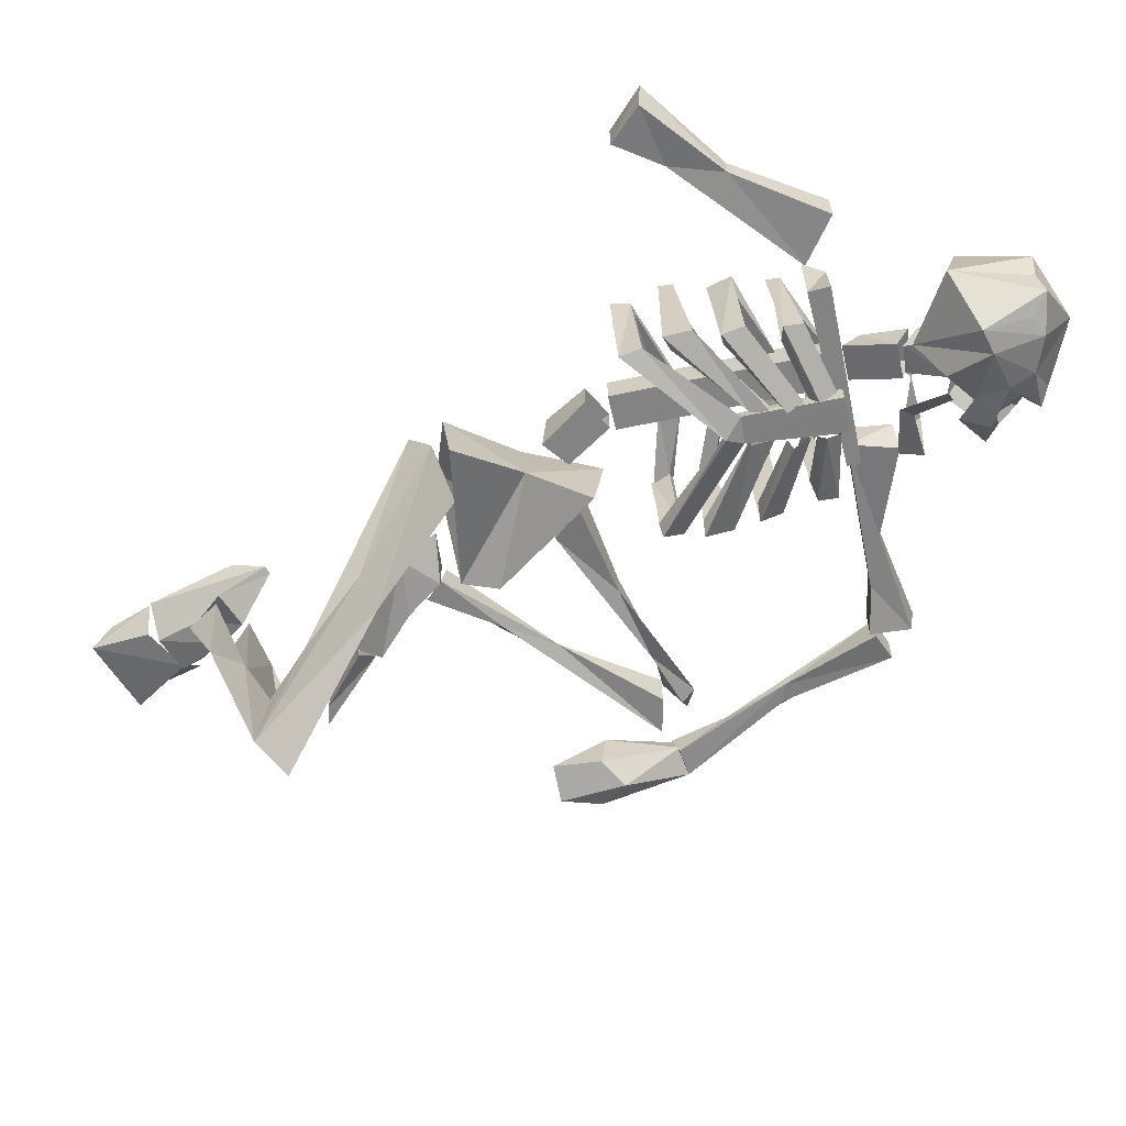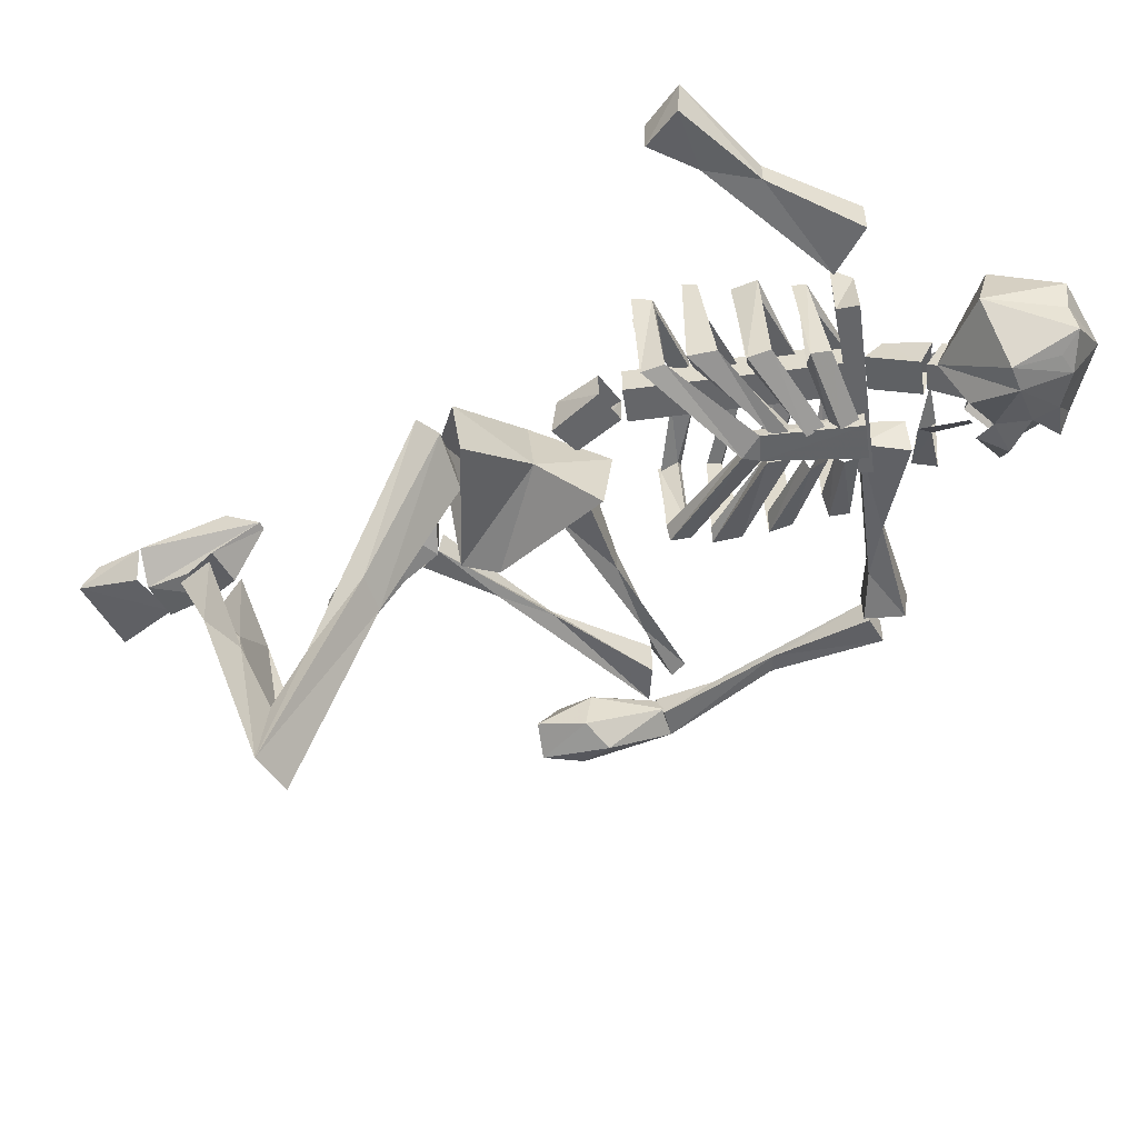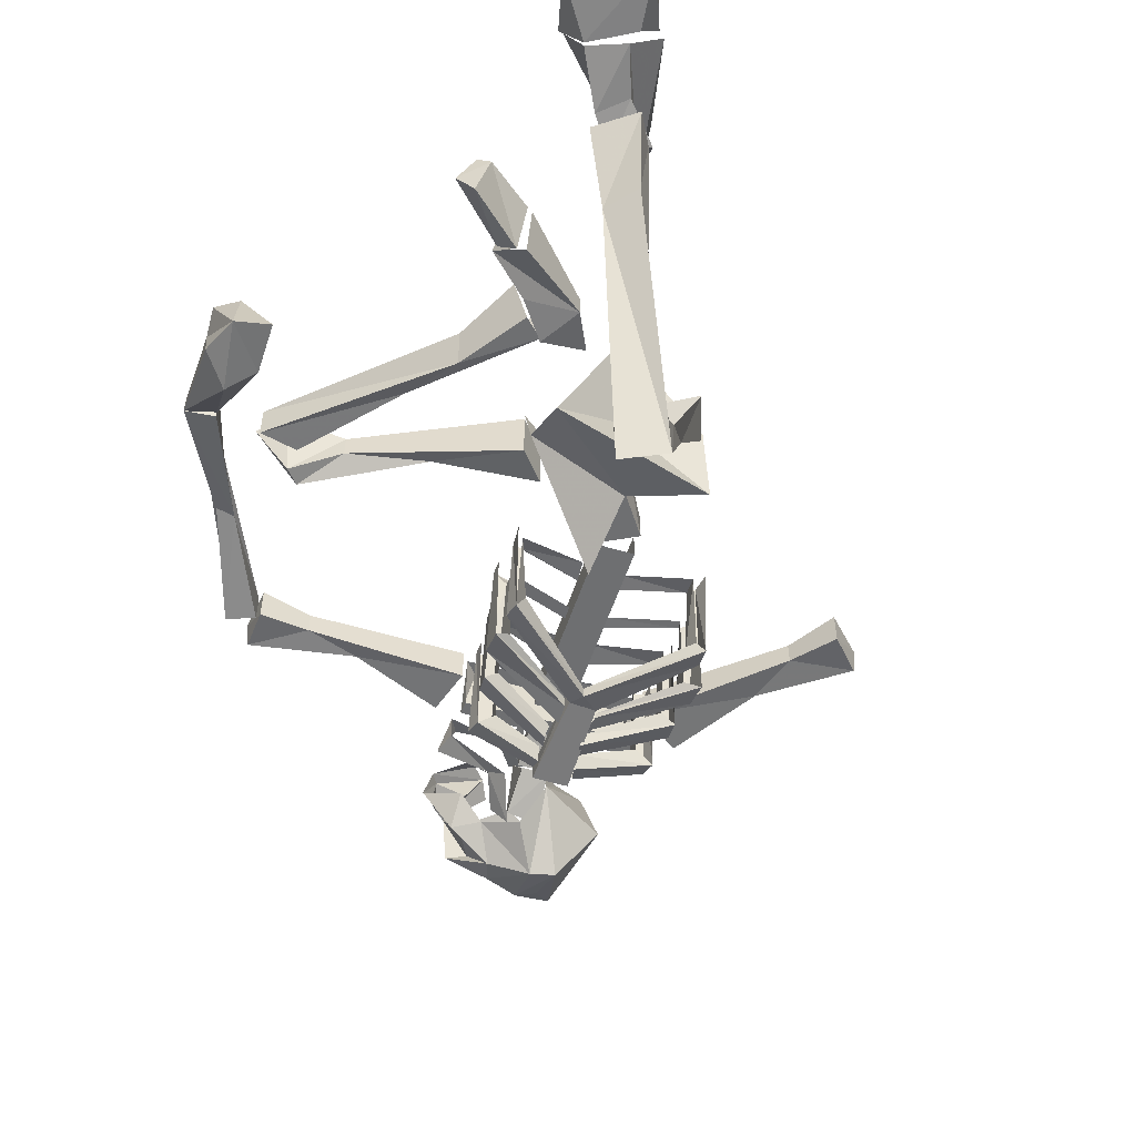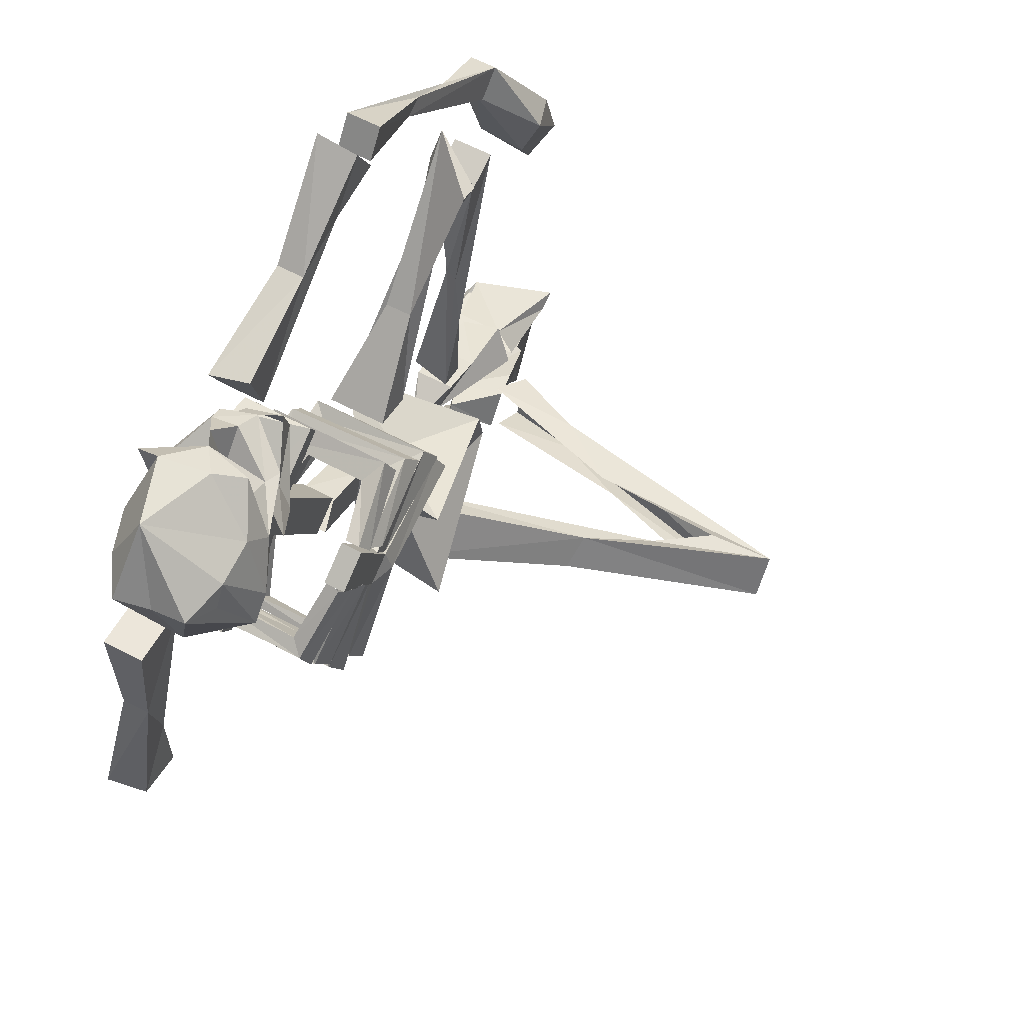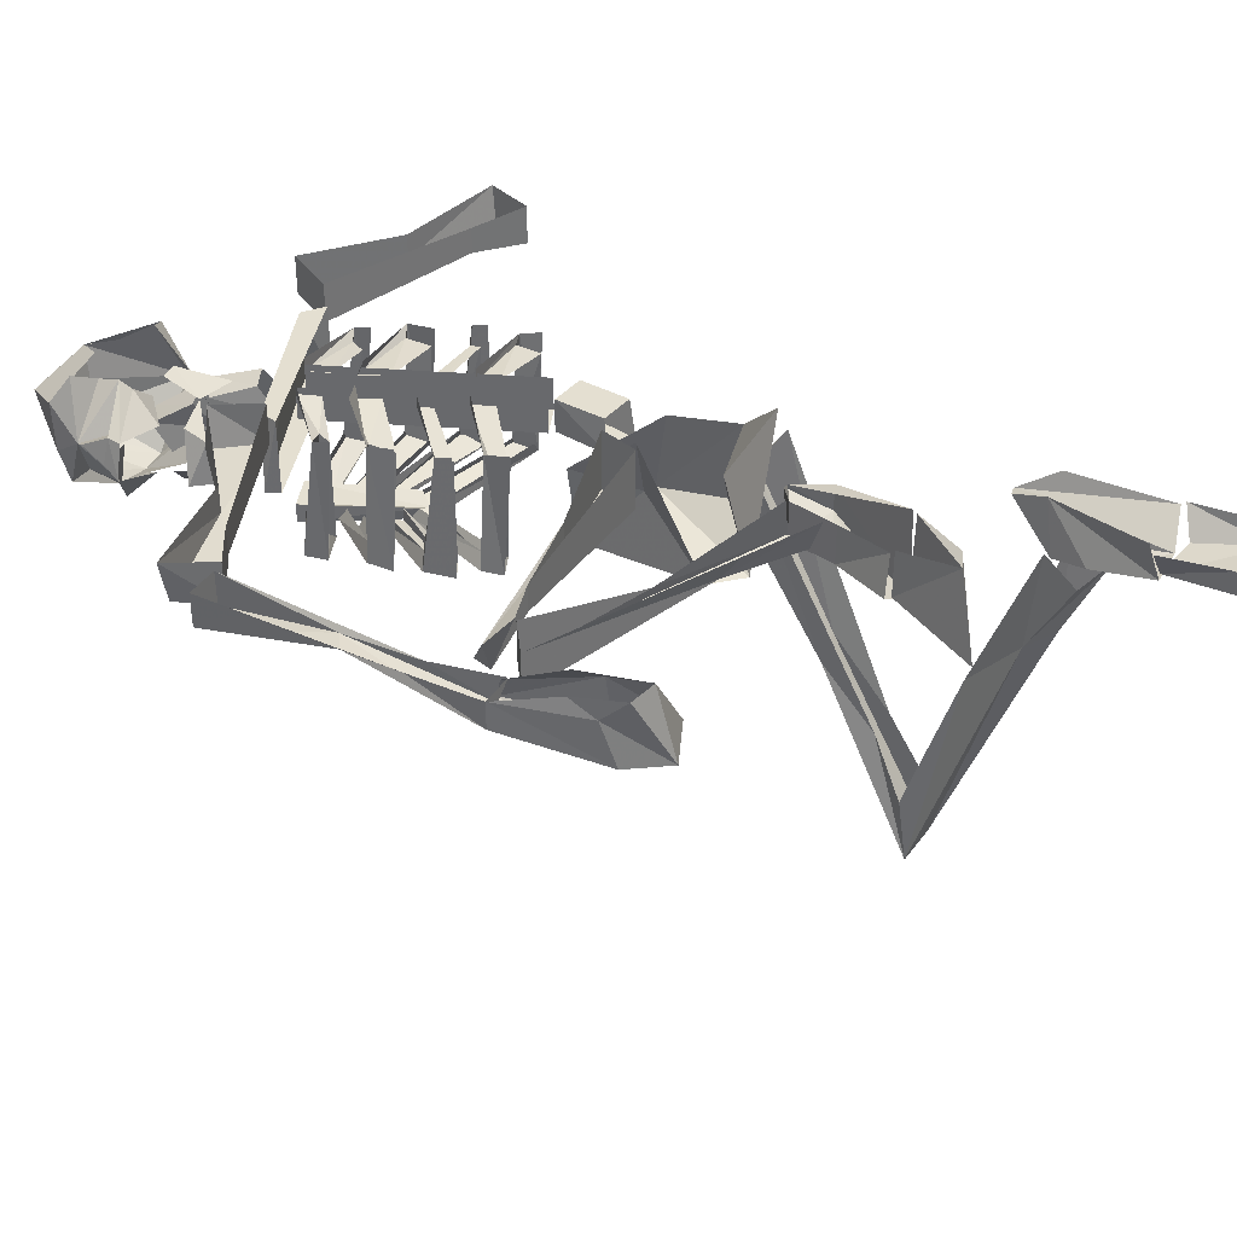
<metadata>
{"format":"obj","ext":"obj","renderer":"f3d","projection":"perspective","resolution":1024,"background":"white","views":[{"elev":-61.1,"azim":-108.1,"up":"+Y"},{"elev":-51.8,"azim":-112.1,"up":"+Y"},{"elev":-54.5,"azim":131.5,"up":"+Y"},{"elev":62.7,"azim":-62.0,"up":"+Z"},{"elev":36.6,"azim":65.4,"up":"+Y"}]}
</metadata>
<code>
o object/corpse/8
v -13 -10 4
v -13 -5 4
v -30 -5 33
v -30 -10 33
v -18 -10 1
v -35 -10 30
v -18 -5 1
v -35 -5 30
v -24 -26 20
v -31 -27 34
v -36 -27 31
v -28 -26 18
v -24 -27 17
v -6 -24 17
v -7 -22 16
v -23 -24 19
v -31 -24 34
v -36 -24 31
v -27 -24 17
v -31 -22 2
v -33 -24 1
v -31 -25 -2
v -24 -25 17
v -5 -25 14
v -6 -6 16
v -7 -7 15
v -5 -8 13
v -6 -23 13
v -14 -8 25
v -14 -23 26
v -16 -22 29
v -16 -7 28
v -24 -6 23
v -26 -6 27
v -14 -6 29
v -26 -4 26
v -14 -24 30
v -12 -25 27
v -12 -6 26
v -26 -27 27
v -26 -25 26
v -27 -24 28
v -28 -26 29
v -20 -8 32
v -20 -23 32
v -22 -22 35
v -21 -7 33
v -28 -6 30
v -30 -6 33
v -18 -6 35
v -30 -4 33
v -19 -24 37
v -18 -25 34
v -17 -6 33
v -29 -27 31
v -28 -25 30
v -30 -24 33
v -30 -26 33
v -16 -6 10
v -18 -6 13
v -18 -4 13
v -4 -6 13
v -9 -8 19
v -9 -24 19
v -11 -22 23
v -10 -8 21
v -21 -7 17
v -22 -7 19
v -8 -6 22
v -22 -5 19
v -9 -24 24
v -7 -25 20
v -7 -6 20
v -24 -26 21
v -24 -24 21
v -26 -24 24
v -26 -26 24
v -39 -22 15
v -37 -23 12
v -37 -8 11
v -39 -7 14
v -41 -24 14
v -33 -26 26
v -32 -24 25
v -41 -6 13
v -39 -25 11
v -31 -27 24
v -31 -25 23
v -29 -6 20
v -31 -6 24
v -31 -4 23
v -38 -6 10
v -42 -22 23
v -40 -23 20
v -40 -8 20
v -41 -7 21
v -44 -24 22
v -36 -26 30
v -35 -24 30
v -43 -6 20
v -43 -25 19
v -34 -27 28
v -33 -25 27
v -33 -6 27
v -35 -6 30
v -35 -4 30
v -42 -6 18
v -30 -23 -1
v -29 -8 -2
v -31 -7 1
v -32 -6 0
v -31 -6 -3
v -22 -6 7
v -23 -6 10
v -23 -4 10
v -36 -22 8
v -34 -24 5
v -34 -8 5
v -35 -8 6
v -38 -24 7
v -30 -26 22
v -30 -24 22
v -37 -6 5
v -36 -25 3
v -29 -26 19
v -29 -25 19
v -26 -7 14
v -27 -7 16
v -36 -6 3
v -20 -14 39
v -21 -14 41
v -47 -14 26
v -45 -14 23
v -45 -3 27
v -45 -3 23
v -23 -3 40
v -20 -3 39
v -32 -10 35
v -34 -6 37
v -37 -8 43
v -36 -13 42
v -37 -10 32
v -41 -13 39
v -38 -6 35
v -42 -8 41
v -37 -13 42
v -38 -9 45
v -42 -13 50
v -40 -17 48
v -41 -13 40
v -45 -17 46
v -43 -9 42
v -46 -13 48
v -46 -6 23
v -55 -6 24
v -56 -5 7
v -54 -5 -2
v -54 -1 -2
v -46 0 23
v -55 0 24
v -56 -1 7
v -63 0 -9
v -62 -6 -9
v -55 -6 -11
v -55 0 -11
v -6 -5 -1
v -9 -5 -6
v -16 -5 -2
v -13 -5 3
v -5 -10 -1
v -13 -10 3
v -7 -10 -6
v -16 -10 -2
v -43 -7 63
v -42 -14 63
v -38 -11 61
v -42 -3 60
v -43 -5 56
v -40 -4 54
v -37 -10 55
v -33 -8 58
v -31 -8 57
v -37 -4 53
v -33 -8 51
v -39 -7 50
v -36 -10 61
v -33 -12 59
v -37 -12 55
v -37 -18 56
v -30 -13 58
v -52 -10 63
v -46 -21 58
v -40 -18 62
v -42 -18 59
v -42 -6 44
v -42 -14 41
v -50 -3 46
v -54 -5 44
v -55 -15 41
v -59 -9 54
v -55 -7 50
v -54 -6 55
v -48 -4 55
v -58 -14 54
v -58 -19 55
v -48 -24 50
v -38 -18 52
v -43 -22 55
v -52 -21 57
v -51 -24 47
v -41 -20 46
v -35 -19 56
v -33 -15 52
v -54 -21 54
v -25 -7 47
v -25 -13 50
v -24 -13 46
v -32 -16 45
v -33 -18 42
v -39 -21 47
v -37 -18 49
v -28 -6 49
v -34 -6 45
v -42 -5 46
v -40 -5 48
v -35 -5 40
v -6 -5 51
v -22 -6 48
v -20 -6 40
v 3 -5 53
v 8 -6 62
v 8 0 63
v -6 -1 51
v -23 0 47
v -20 0 40
v 3 -1 53
v 11 -6 56
v 11 0 56
v 26 -3 47
v 11 -6 57
v 11 -1 57
v 35 -3 40
v 42 -6 34
v 46 -6 37
v 29 -3 48
v 14 -6 61
v 14 -1 61
v 36 -3 43
v 46 -2 37
v 43 -2 33
v 42 -5 34
v 45 -11 21
v 47 -13 26
v 53 -11 24
v 52 -4 26
v 50 -1 29
v 54 -1 23
v 54 -12 17
v 52 -1 19
v 49 -10 14
v 45 -4 22
v 47 0 27
v 43 -2 34
v -7 -12 -22
v 8 0 -19
v 3 -12 -14
v -9 -25 -21
v -5 -17 -8
v -2 -4 -8
v -7 -12 4
v -8 -25 2
v 2 -12 -3
v 8 0 1
v 14 -20 -6
v 15 -20 -12
v 22 -67 -38
v 26 -67 -32
v 12 -40 -25
v 8 -39 -29
v 16 -49 -34
v 21 -57 -37
v 29 -37 -41
v 36 -25 -46
v 37 -25 -40
v 25 -57 -31
v 19 -49 -30
v 3 -12 -18
v 2 -19 -17
v -5 -17 -23
v -2 -11 -26
v 38 -10 -41
v 43 -13 -43
v 40 -13 -50
v 35 -12 -47
v 29 -35 -37
v 53 -6 -64
v 62 -5 -54
v 51 -7 -49
v 47 -7 -56
v 44 -3 -57
v 50 -3 -62
v 60 -2 -53
v 53 -2 -46
v 43 -4 -57
v 47 -8 -54
v 30 -5 -41
v 33 -2 -46
v 41 -9 -49
v 34 -11 -47
v 31 -5 -40
v 36 -3 -42
v 38 -11 -42
v 43 -10 -44
v 51 -8 -49
v 52 -1 -46
v 25 -10 -15
v 26 -10 -2
v 21 -10 -14
v 27 -9 8
v 28 -7 8
v 22 -4 -13
v 28 -4 -15
v 28 -6 -4
v 37 -4 29
v 37 -10 29
v 31 -10 27
v 31 -4 27
v 37 -11 -20
v 50 -14 -24
v 46 -2 -24
v 37 -4 -20
v 47 -14 -25
v 36 -14 -23
v 44 -1 -25
v 35 -1 -24
v 15 -7 -17
v 34 -1 -24
v 20 -5 -21
v 20 -9 -21
v 14 -8 -17
v 21 -5 -14
v 21 -11 -14
v 28 -5 -17
v 28 -11 -17
v 36 -5 -20
v 37 -11 -19
v 35 -14 -24
v 15 -8 14
v 27 -11 31
v 35 -3 33
v 15 -4 14
v 2 -1 3
v 2 -10 3
v 8 -10 1
v 25 -8 23
v 30 -11 30
v 33 -2 28
v 25 -4 23
v 8 -1 1
f 1 2 3
f 1 3 4
f 1 4 5
f 5 4 6
f 5 6 7
f 7 6 8
f 9 10 11
f 9 11 12
f 9 12 13
f 9 13 14
f 9 14 15
f 9 15 16
f 9 16 10
f 10 16 17
f 10 17 11
f 11 17 18
f 11 18 12
f 12 18 19
f 12 19 20
f 12 20 21
f 12 21 13
f 13 21 22
f 13 22 23
f 13 23 24
f 13 24 14
f 14 24 25
f 14 25 26
f 14 26 15
f 15 26 27
f 15 27 28
f 23 19 18
f 23 18 17
f 23 17 16
f 29 30 31
f 29 31 32
f 29 32 33
f 33 32 34
f 34 32 35
f 34 35 36
f 32 31 37
f 32 37 35
f 35 37 38
f 35 38 39
f 38 40 41
f 38 41 30
f 31 42 43
f 31 43 37
f 37 43 40
f 37 40 38
f 44 45 46
f 44 46 47
f 44 47 48
f 48 47 49
f 49 47 50
f 49 50 51
f 47 46 52
f 47 52 50
f 50 52 53
f 50 53 54
f 53 55 56
f 53 56 45
f 46 57 58
f 46 58 52
f 52 58 55
f 52 55 53
f 28 24 23
f 59 27 26
f 59 26 60
f 60 26 25
f 60 25 61
f 62 25 24
f 63 64 65
f 63 65 66
f 63 66 67
f 67 66 68
f 68 66 69
f 68 69 70
f 66 65 71
f 66 71 69
f 69 71 72
f 69 72 73
f 72 74 75
f 72 75 64
f 65 76 77
f 65 77 71
f 71 77 74
f 71 74 72
f 78 79 80
f 78 80 81
f 78 81 82
f 78 82 83
f 78 83 84
f 82 81 85
f 82 85 86
f 82 86 87
f 82 87 83
f 88 87 86
f 88 86 79
f 81 80 89
f 81 89 90
f 81 90 85
f 85 90 91
f 86 85 92
f 93 94 95
f 93 95 96
f 93 96 97
f 93 97 98
f 93 98 99
f 97 96 100
f 97 100 101
f 97 101 102
f 97 102 98
f 103 102 101
f 103 101 94
f 96 95 104
f 96 104 105
f 96 105 100
f 100 105 106
f 101 100 107
f 20 108 109
f 20 109 110
f 20 110 21
f 21 110 111
f 21 111 22
f 22 111 112
f 23 22 108
f 110 109 113
f 110 113 114
f 110 114 111
f 111 114 115
f 116 117 118
f 116 118 119
f 116 119 120
f 116 120 121
f 116 121 122
f 120 119 123
f 120 123 124
f 120 124 125
f 120 125 121
f 126 125 124
f 126 124 117
f 119 118 127
f 119 127 128
f 124 123 129
f 130 131 132
f 130 132 133
f 133 132 134
f 133 134 135
f 135 134 136
f 135 136 137
f 137 136 131
f 137 131 130
f 131 136 134
f 131 134 132
f 138 139 140
f 138 140 141
f 138 141 142
f 142 141 143
f 142 143 144
f 144 143 145
f 144 145 139
f 139 145 140
f 146 147 148
f 146 148 149
f 146 149 150
f 150 149 151
f 150 151 152
f 152 151 153
f 152 153 147
f 147 153 148
f 154 155 156
f 154 156 157
f 154 157 158
f 154 158 159
f 154 159 160
f 154 160 155
f 155 160 156
f 156 160 161
f 156 161 162
f 156 162 163
f 156 163 157
f 157 163 164
f 157 164 158
f 158 164 165
f 165 164 162
f 162 164 163
f 166 167 168
f 166 168 169
f 166 169 170
f 170 169 171
f 170 171 172
f 172 171 173
f 172 173 167
f 167 173 168
f 174 175 176
f 174 176 177
f 177 176 178
f 178 176 179
f 179 176 180
f 179 180 181
f 179 181 182
f 179 182 183
f 183 182 184
f 183 184 185
f 186 187 181
f 186 181 180
f 186 180 176
f 186 176 188
f 186 188 187
f 187 188 189
f 187 189 190
f 187 190 181
f 181 190 182
f 174 191 175
f 175 191 192
f 175 192 193
f 175 193 176
f 176 193 194
f 176 194 189
f 176 189 188
f 176 188 186
f 176 186 180
f 195 196 197
f 197 196 198
f 198 196 199
f 198 199 200
f 198 200 201
f 198 201 202
f 202 201 200
f 202 200 191
f 202 191 203
f 203 191 174
f 204 200 199
f 204 199 205
f 204 205 191
f 204 191 200
f 206 207 208
f 206 208 192
f 206 192 209
f 206 209 210
f 206 210 196
f 206 196 211
f 206 211 207
f 207 212 208
f 208 212 189
f 208 189 194
f 208 194 193
f 208 193 192
f 212 190 189
f 190 212 213
f 213 212 207
f 214 205 210
f 214 210 209
f 214 209 205
f 205 209 191
f 191 209 192
f 199 210 205
f 210 199 196
f 215 216 217
f 217 216 218
f 217 218 219
f 219 218 220
f 220 218 221
f 222 216 215
f 222 215 223
f 224 225 223
f 224 223 226
f 227 228 229
f 227 229 230
f 227 230 231
f 227 231 232
f 227 232 233
f 227 233 234
f 227 234 228
f 228 234 229
f 229 234 235
f 229 235 236
f 229 236 230
f 230 236 237
f 230 237 231
f 231 237 232
f 232 237 238
f 238 237 236
f 239 240 241
f 239 241 242
f 239 242 243
f 239 243 244
f 239 244 245
f 239 245 246
f 239 246 240
f 240 246 241
f 241 246 247
f 247 246 245
f 247 245 248
f 248 245 244
f 248 244 249
f 249 244 250
f 250 244 243
f 250 243 242
f 251 252 253
f 251 253 244
f 244 253 254
f 244 254 249
f 249 254 255
f 249 255 256
f 256 255 257
f 257 255 258
f 257 258 259
f 259 258 260
f 259 260 261
f 259 261 262
f 262 261 263
f 263 261 251
f 251 261 252
f 252 261 260
f 252 260 258
f 252 258 253
f 253 258 254
f 254 258 255
f 264 265 266
f 264 266 267
f 264 267 268
f 264 268 269
f 269 268 270
f 270 268 271
f 270 271 272
f 270 272 273
f 273 272 274
f 274 272 271
f 274 271 268
f 274 268 275
f 275 268 267
f 275 267 266
f 275 266 265
f 276 277 278
f 276 278 279
f 276 279 280
f 276 280 281
f 276 281 282
f 276 282 283
f 276 283 284
f 276 284 277
f 276 277 285
f 276 285 281
f 277 285 286
f 277 286 278
f 278 286 287
f 278 287 288
f 278 288 289
f 278 289 279
f 279 289 290
f 279 290 280
f 289 288 287
f 289 287 290
f 291 284 292
f 292 284 293
f 293 284 283
f 293 283 294
f 294 283 282
f 284 295 277
f 277 295 285
f 295 284 291
f 296 297 298
f 296 298 299
f 296 299 300
f 296 300 301
f 296 301 297
f 297 301 302
f 297 302 298
f 298 302 303
f 304 305 306
f 304 306 307
f 305 308 306
f 306 308 309
f 306 309 310
f 306 310 311
f 311 310 312
f 311 312 313
f 311 313 314
f 311 314 315
f 309 312 310
f 312 309 308
f 312 308 313
f 313 308 305
f 313 305 314
f 316 317 318
f 318 317 319
f 318 319 320
f 318 320 321
f 317 316 322
f 317 322 323
f 317 323 324
f 317 324 325
f 317 325 319
f 319 325 326
f 319 326 320
f 320 326 327
f 327 326 324
f 324 326 325
f 328 329 330
f 328 330 331
f 332 328 333
f 332 333 334
f 332 334 329
f 332 329 328
f 329 334 330
f 330 334 335
f 335 334 333
f 336 337 338
f 336 338 339
f 336 339 340
f 336 340 341
f 341 340 342
f 341 342 343
f 343 342 344
f 343 344 345
f 345 344 346
f 346 344 339
f 346 339 347
f 347 339 338
f 347 338 337
f 339 342 340
f 342 339 344
f 348 349 350
f 348 350 351
f 348 351 352
f 348 352 353
f 348 353 354
f 348 354 355
f 348 355 349
f 349 355 356
f 349 356 350
f 350 356 357
f 350 357 358
f 350 358 351
f 355 358 356
f 356 358 357
f 354 358 355
f 358 354 359
f 359 354 352
f 352 354 353

</code>
